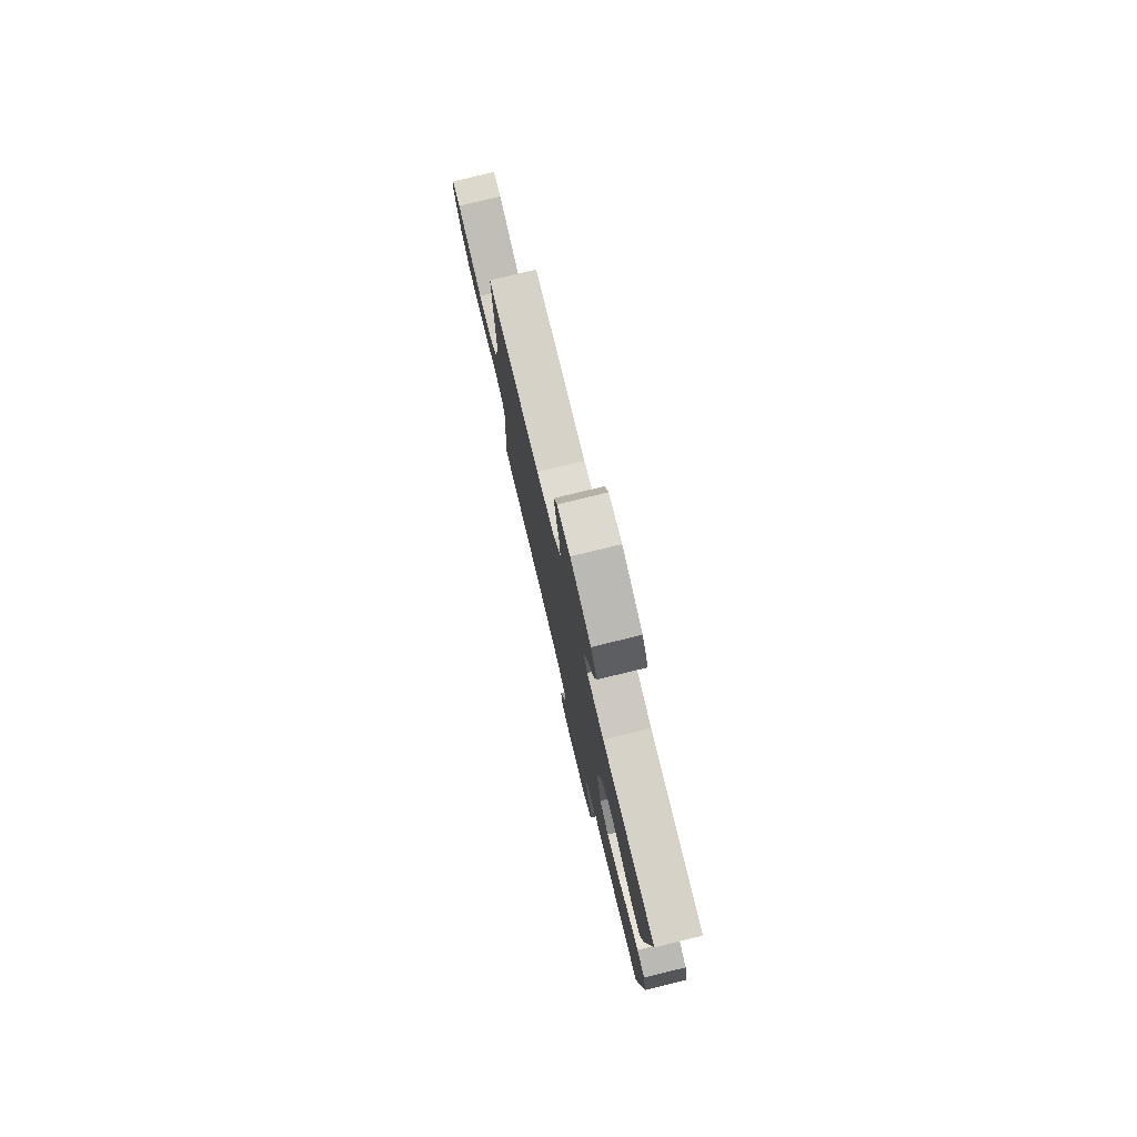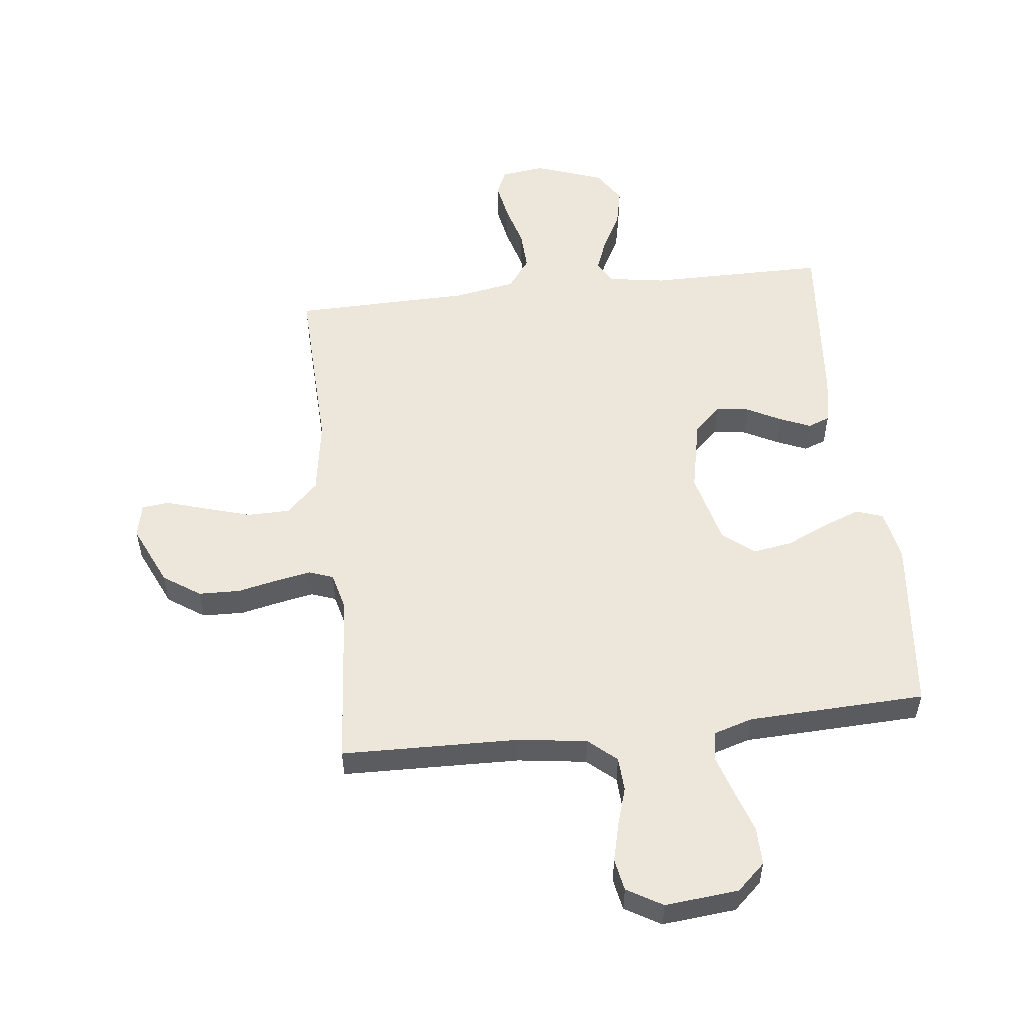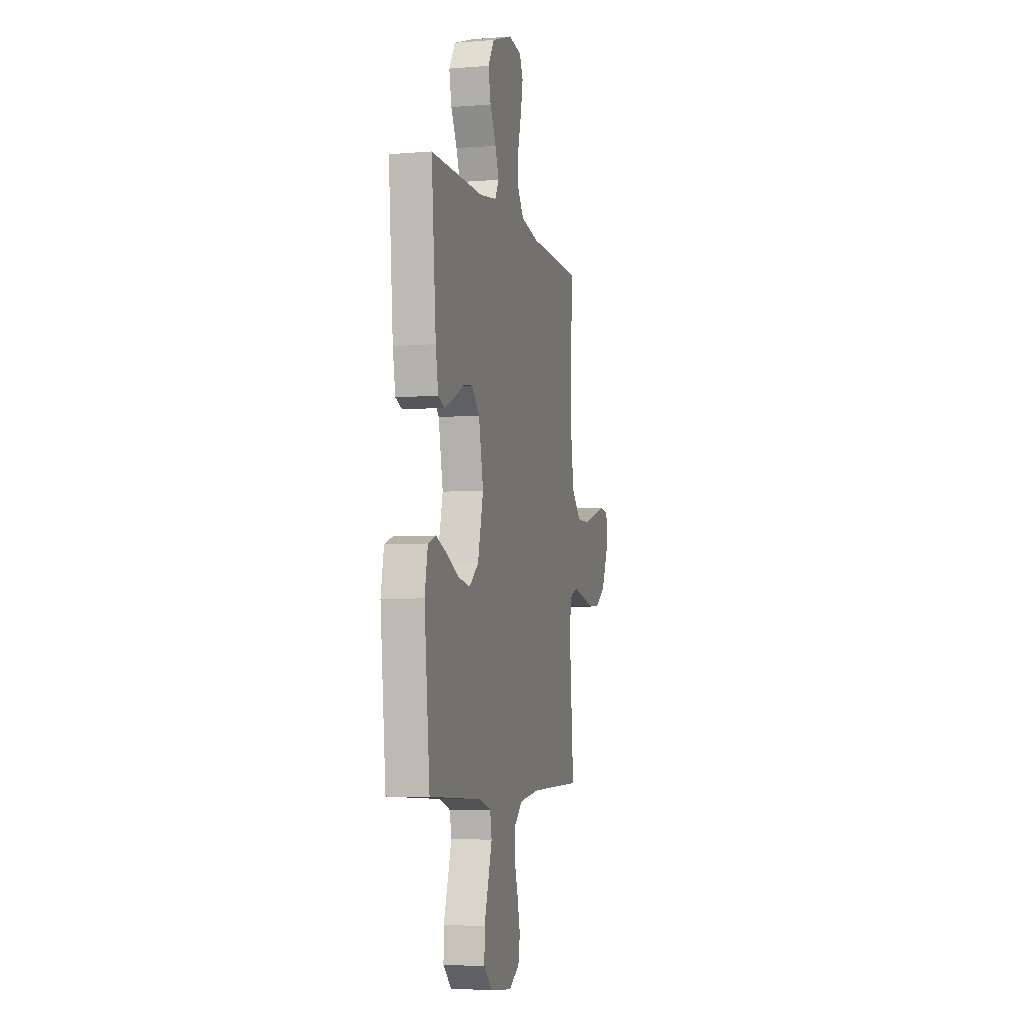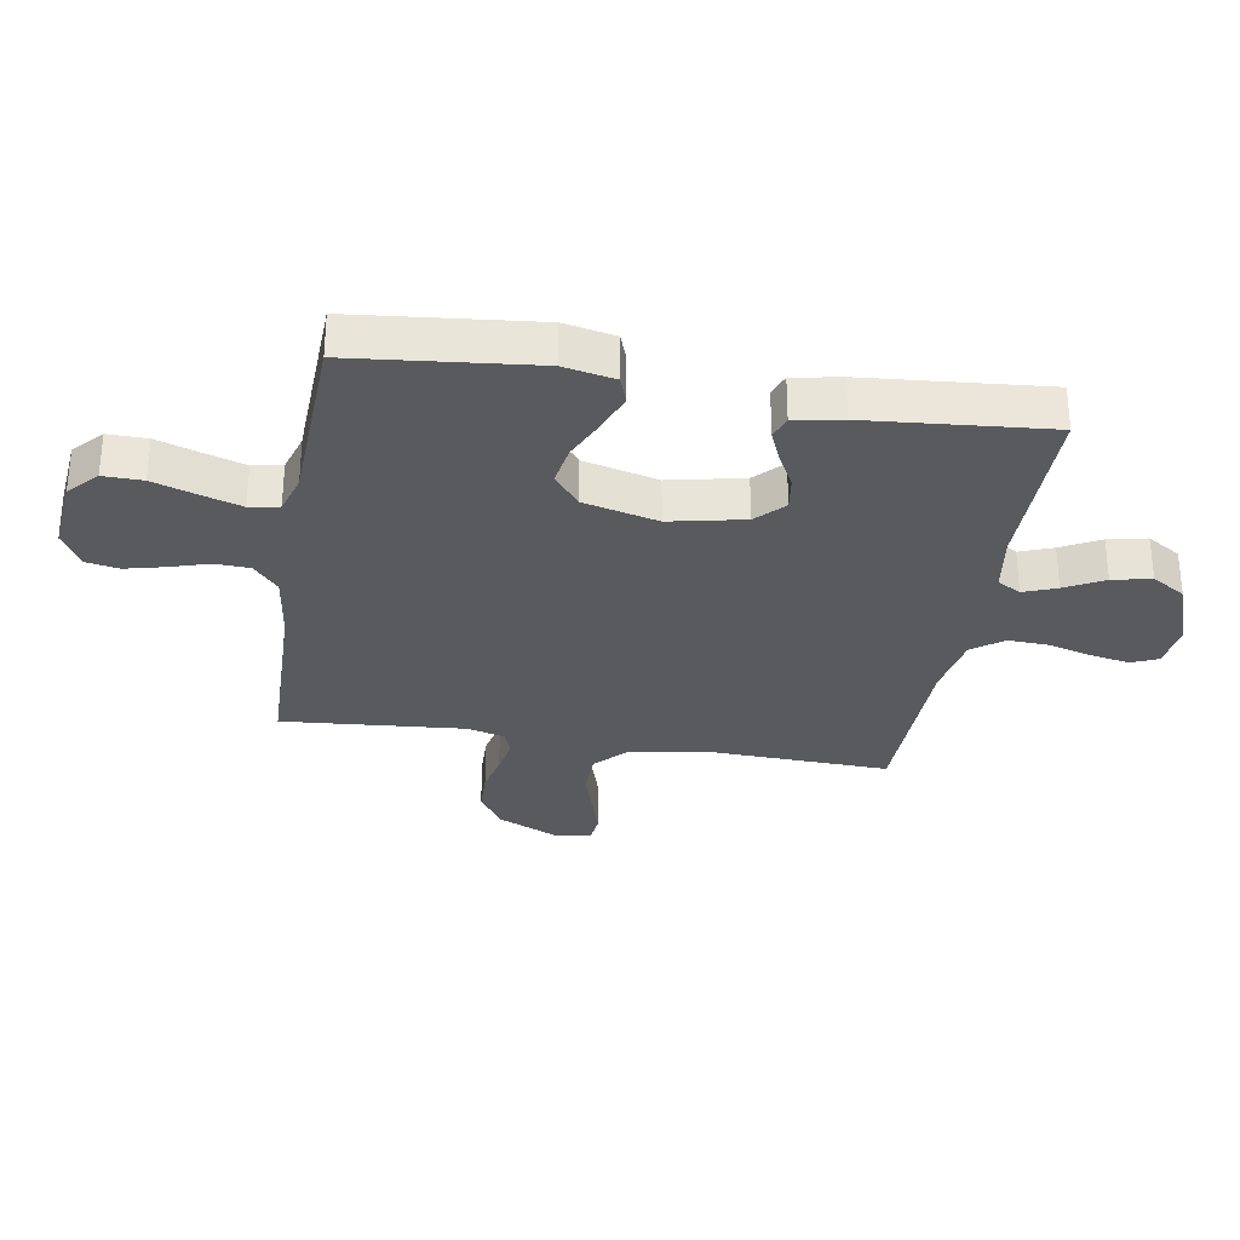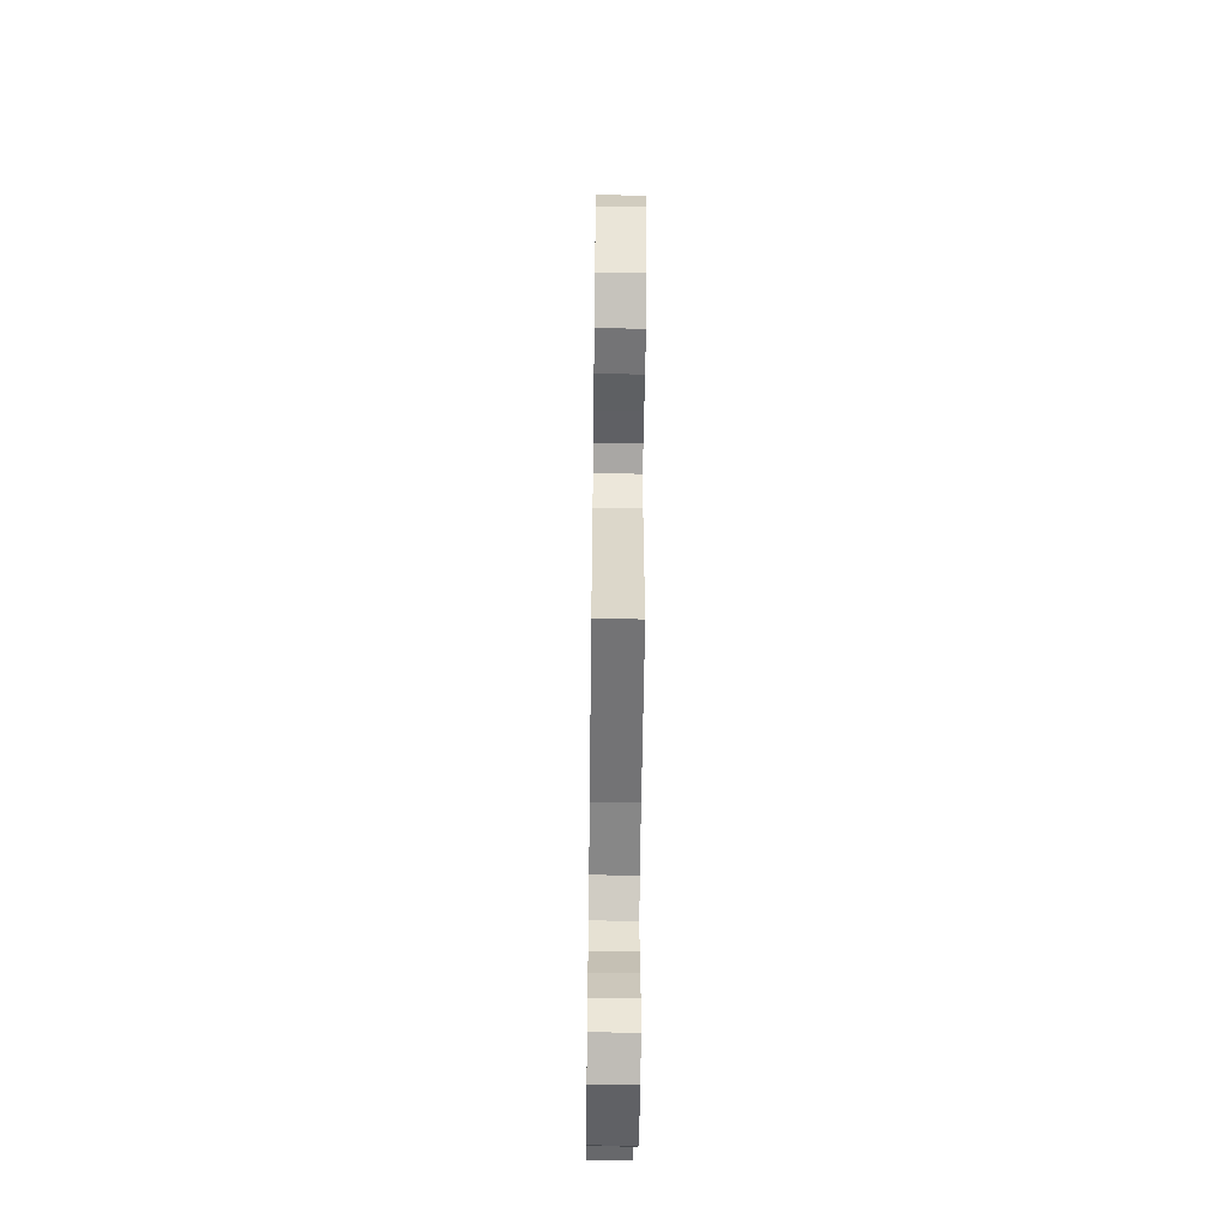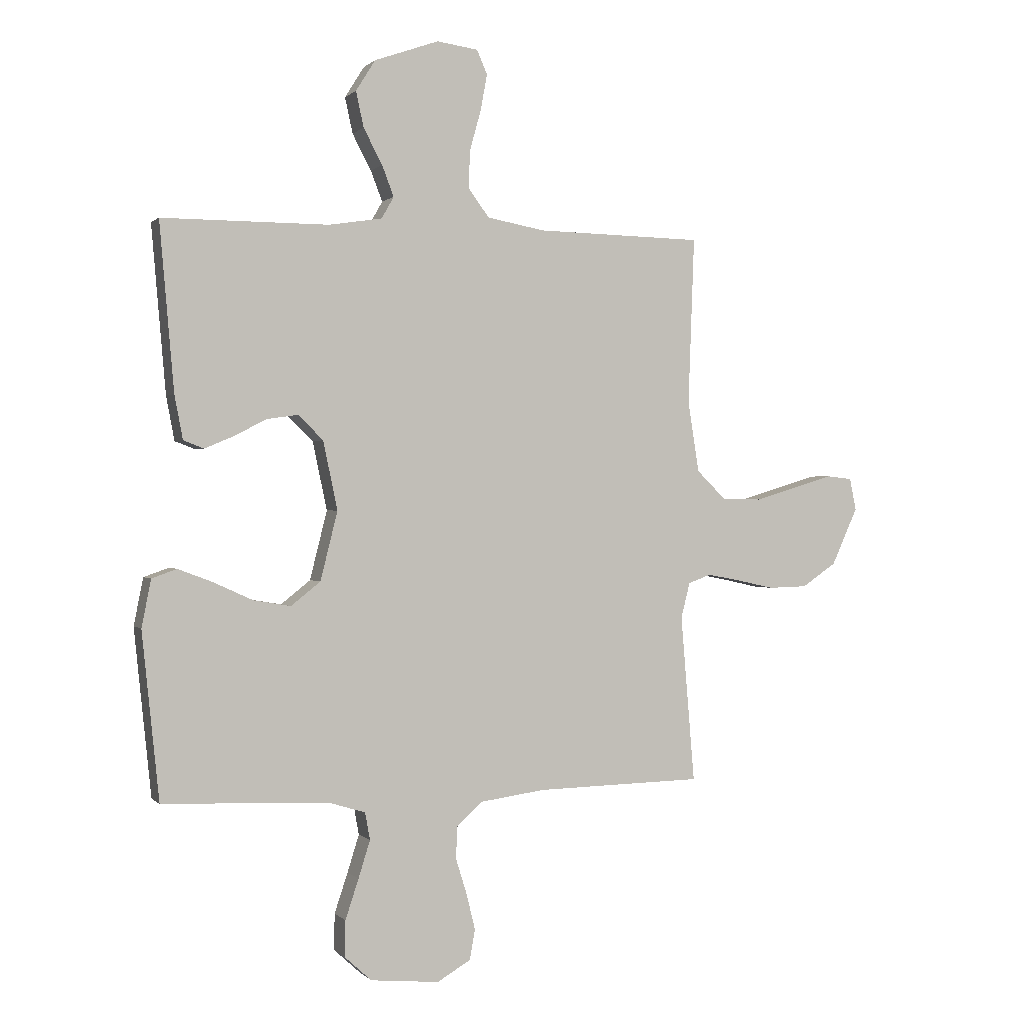
<metadata>
{"format":"obj","ext":"obj","renderer":"f3d","projection":"perspective","resolution":1024,"background":"white","views":[{"elev":78.3,"azim":-103.6,"up":"+Z"},{"elev":53.8,"azim":173.5,"up":"+Y"},{"elev":-5.5,"azim":-75.9,"up":"+Z"},{"elev":-30.5,"azim":-99.5,"up":"+Y"},{"elev":-54.6,"azim":89.3,"up":"+Z"},{"elev":0.4,"azim":-20.1,"up":"+Z"}]}
</metadata>
<code>
v -0.5 0.07 -0.5
v -0.531 0.07 -0.2
v -0.514 0.07 -0.115
v -0.469 0.07 -0.099
v -0.406 0.07 -0.123
v -0.336 0.07 -0.155
v -0.269 0.07 -0.166
v -0.216 0.07 -0.124
v -0.185 0.07 0
v -0.211 0.07 0.123
v -0.256 0.07 0.167
v -0.312 0.07 0.159
v -0.37 0.07 0.129
v -0.422 0.07 0.107
v -0.459 0.07 0.121
v -0.474 0.07 0.2
v -0.5 0.07 0.5
v -0.2 0.07 0.5
v -0.104 0.07 0.515
v -0.082 0.07 0.554
v -0.103 0.07 0.609
v -0.137 0.07 0.673
v -0.151 0.07 0.737
v -0.116 0.07 0.793
v 0 0.07 0.834
v 0.074 0.07 0.824
v 0.093 0.07 0.781
v 0.081 0.07 0.716
v 0.061 0.07 0.644
v 0.058 0.07 0.576
v 0.096 0.07 0.525
v 0.2 0.07 0.506
v 0.5 0.07 0.5
v 0.489 0.07 0.2
v 0.509 0.07 0.072
v 0.562 0.07 0.02
v 0.634 0.07 0.019
v 0.711 0.07 0.042
v 0.78 0.07 0.063
v 0.826 0.07 0.058
v 0.838 0.07 0
v 0.791 0.07 -0.103
v 0.729 0.07 -0.145
v 0.659 0.07 -0.147
v 0.591 0.07 -0.132
v 0.532 0.07 -0.121
v 0.491 0.07 -0.136
v 0.475 0.07 -0.2
v 0.5 0.07 -0.5
v 0.2 0.07 -0.507
v 0.084 0.07 -0.523
v 0.037 0.07 -0.564
v 0.034 0.07 -0.622
v 0.054 0.07 -0.687
v 0.07 0.07 -0.752
v 0.06 0.07 -0.806
v 0 0.07 -0.841
v -0.124 0.07 -0.829
v -0.172 0.07 -0.785
v -0.171 0.07 -0.72
v -0.147 0.07 -0.648
v -0.126 0.07 -0.581
v -0.135 0.07 -0.532
v -0.2 0.07 -0.512
v -0.5 0 -0.5
v -0.531 0 -0.2
v -0.514 0 -0.115
v -0.469 0 -0.099
v -0.406 0 -0.123
v -0.336 0 -0.155
v -0.269 0 -0.166
v -0.216 0 -0.124
v -0.185 0 0
v -0.211 0 0.123
v -0.256 0 0.167
v -0.312 0 0.159
v -0.37 0 0.129
v -0.422 0 0.107
v -0.459 0 0.121
v -0.474 0 0.2
v -0.5 0 0.5
v -0.2 0 0.5
v -0.104 0 0.515
v -0.082 0 0.554
v -0.103 0 0.609
v -0.137 0 0.673
v -0.151 0 0.737
v -0.116 0 0.793
v 0 0 0.834
v 0.074 0 0.824
v 0.093 0 0.781
v 0.081 0 0.716
v 0.061 0 0.644
v 0.058 0 0.576
v 0.096 0 0.525
v 0.2 0 0.506
v 0.5 0 0.5
v 0.489 0 0.2
v 0.509 0 0.072
v 0.562 0 0.02
v 0.634 0 0.019
v 0.711 0 0.042
v 0.78 0 0.063
v 0.826 0 0.058
v 0.838 0 0
v 0.791 0 -0.103
v 0.729 0 -0.145
v 0.659 0 -0.147
v 0.591 0 -0.132
v 0.532 0 -0.121
v 0.491 0 -0.136
v 0.475 0 -0.2
v 0.5 0 -0.5
v 0.2 0 -0.507
v 0.084 0 -0.523
v 0.037 0 -0.564
v 0.034 0 -0.622
v 0.054 0 -0.687
v 0.07 0 -0.752
v 0.06 0 -0.806
v 0 0 -0.841
v -0.124 0 -0.829
v -0.172 0 -0.785
v -0.171 0 -0.72
v -0.147 0 -0.648
v -0.126 0 -0.581
v -0.135 0 -0.532
v -0.2 0 -0.512
f 59 60 61
f 58 59 61
f 57 58 61
f 56 57 61
f 55 56 61
f 54 55 61
f 53 54 61
f 52 53 61 62
f 51 52 62 63
f 48 49 50
f 51 63 64
f 50 51 64
f 48 50 64
f 47 48 64
f 43 44 45
f 42 43 45
f 41 42 45
f 40 41 45
f 39 40 45
f 38 39 45
f 37 38 45 46
f 36 37 46 47
f 32 33 34
f 31 32 34 35
f 27 28 29
f 26 27 29
f 25 26 29
f 24 25 29
f 23 24 29
f 22 23 29
f 21 22 29
f 20 21 29 30
f 19 20 30 31
f 16 17 18
f 15 16 18
f 14 15 18
f 13 14 18
f 12 13 18
f 18 19 31
f 12 18 31
f 11 12 31
f 4 5 6
f 3 4 6
f 2 3 6
f 1 2 6
f 64 1 6
f 64 6 7
f 64 7 8
f 47 64 8
f 36 47 8
f 35 36 8
f 10 11 31 35
f 9 10 35
f 8 9 35
f 125 124 123
f 125 123 122
f 125 122 121
f 125 121 120
f 125 120 119
f 125 119 118
f 125 118 117
f 126 125 117 116
f 127 126 116 115
f 114 113 112
f 128 127 115
f 128 115 114
f 128 114 112
f 128 112 111
f 109 108 107
f 109 107 106
f 109 106 105
f 109 105 104
f 109 104 103
f 109 103 102
f 110 109 102 101
f 111 110 101 100
f 98 97 96
f 99 98 96 95
f 93 92 91
f 93 91 90
f 93 90 89
f 93 89 88
f 93 88 87
f 93 87 86
f 93 86 85
f 94 93 85 84
f 95 94 84 83
f 82 81 80
f 82 80 79
f 82 79 78
f 82 78 77
f 82 77 76
f 95 83 82
f 95 82 76
f 95 76 75
f 70 69 68
f 70 68 67
f 70 67 66
f 70 66 65
f 70 65 128
f 71 70 128
f 72 71 128
f 72 128 111
f 72 111 100
f 72 100 99
f 99 95 75 74
f 99 74 73
f 99 73 72
f 1 65 66 2
f 2 66 67 3
f 3 67 68 4
f 4 68 69 5
f 5 69 70 6
f 6 70 71 7
f 7 71 72 8
f 8 72 73 9
f 9 73 74 10
f 10 74 75 11
f 11 75 76 12
f 12 76 77 13
f 13 77 78 14
f 14 78 79 15
f 15 79 80 16
f 16 80 81 17
f 17 81 82 18
f 18 82 83 19
f 19 83 84 20
f 20 84 85 21
f 21 85 86 22
f 22 86 87 23
f 23 87 88 24
f 24 88 89 25
f 25 89 90 26
f 26 90 91 27
f 27 91 92 28
f 28 92 93 29
f 29 93 94 30
f 30 94 95 31
f 31 95 96 32
f 32 96 97 33
f 33 97 98 34
f 34 98 99 35
f 35 99 100 36
f 36 100 101 37
f 37 101 102 38
f 38 102 103 39
f 39 103 104 40
f 40 104 105 41
f 41 105 106 42
f 42 106 107 43
f 43 107 108 44
f 44 108 109 45
f 45 109 110 46
f 46 110 111 47
f 47 111 112 48
f 48 112 113 49
f 49 113 114 50
f 50 114 115 51
f 51 115 116 52
f 52 116 117 53
f 53 117 118 54
f 54 118 119 55
f 55 119 120 56
f 56 120 121 57
f 57 121 122 58
f 58 122 123 59
f 59 123 124 60
f 60 124 125 61
f 61 125 126 62
f 62 126 127 63
f 63 127 128 64
f 64 128 65 1

</code>
